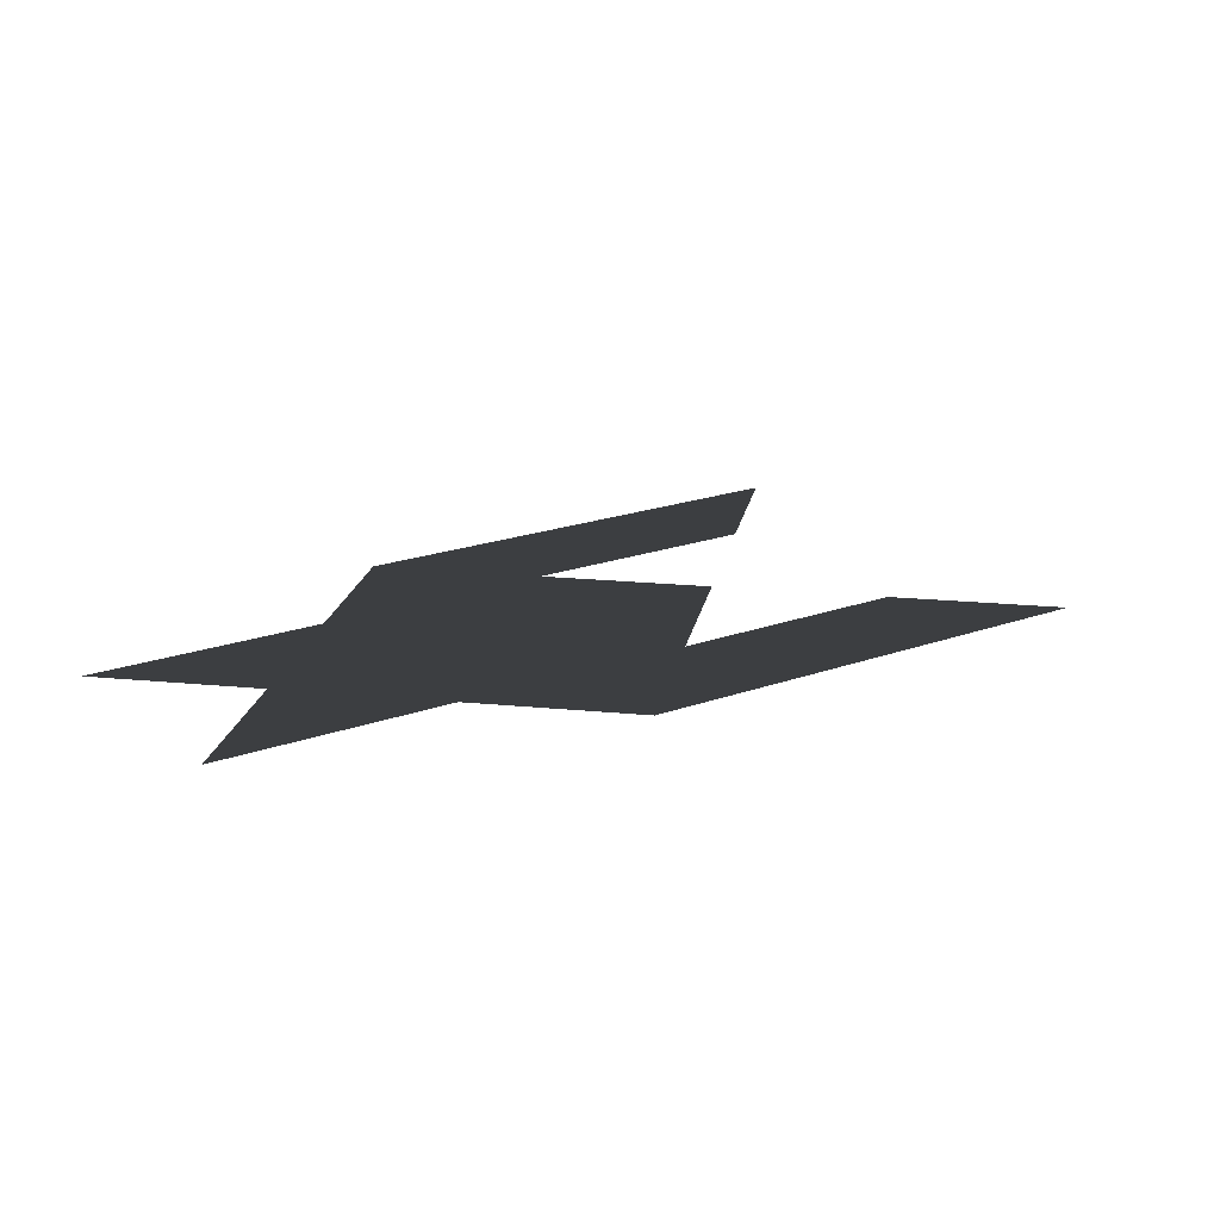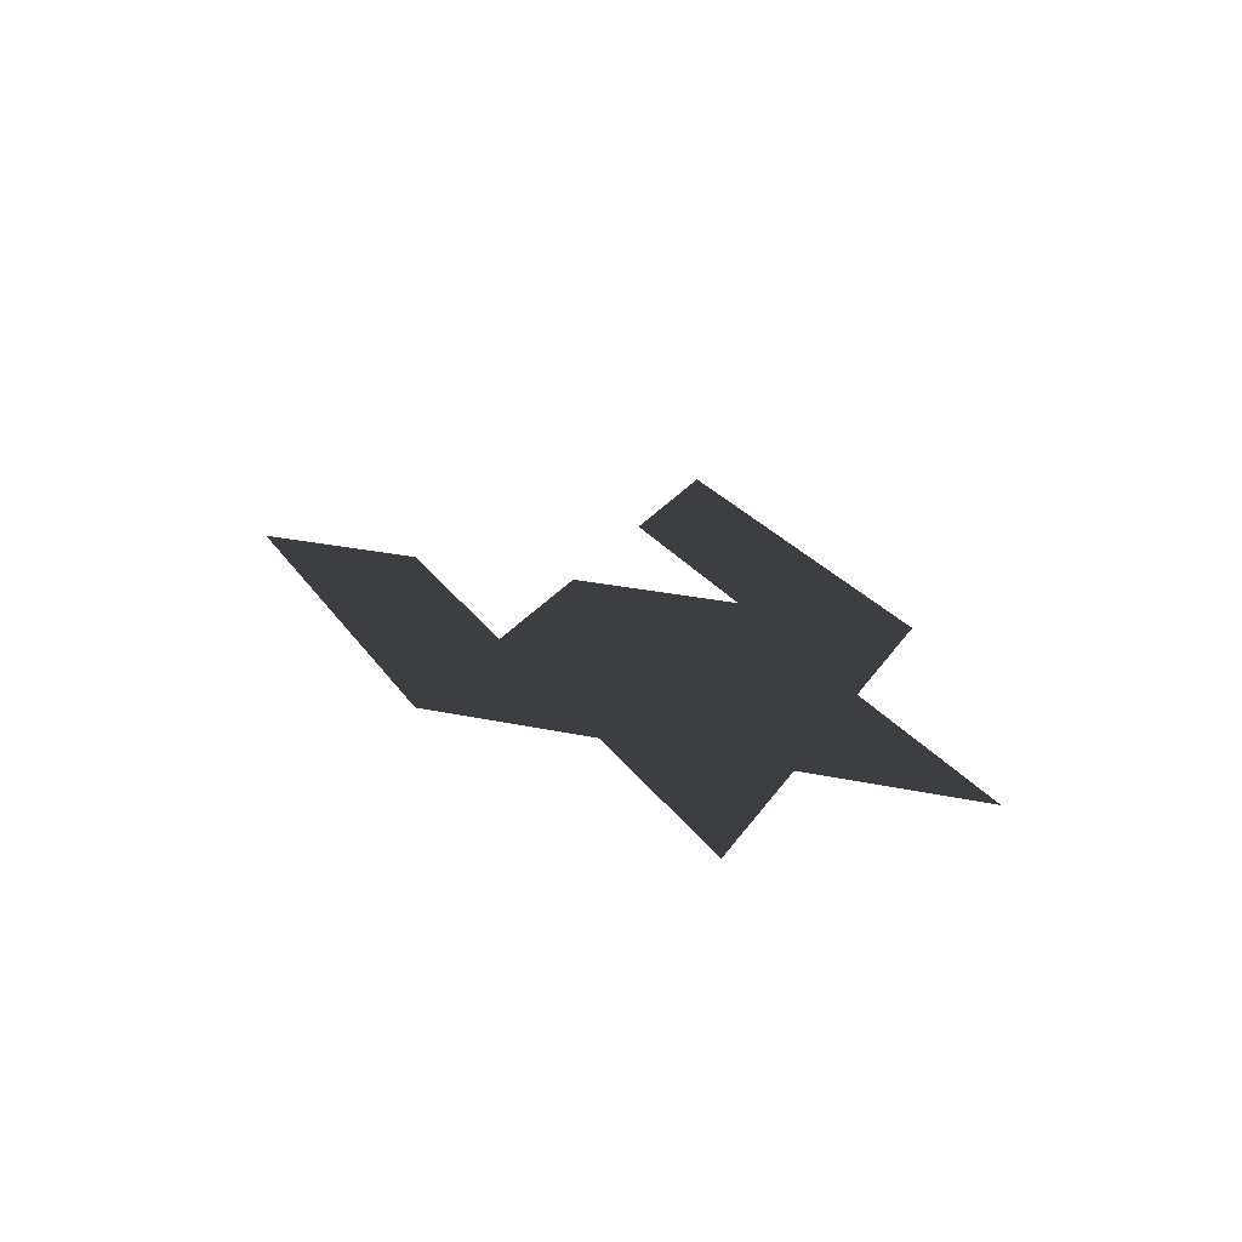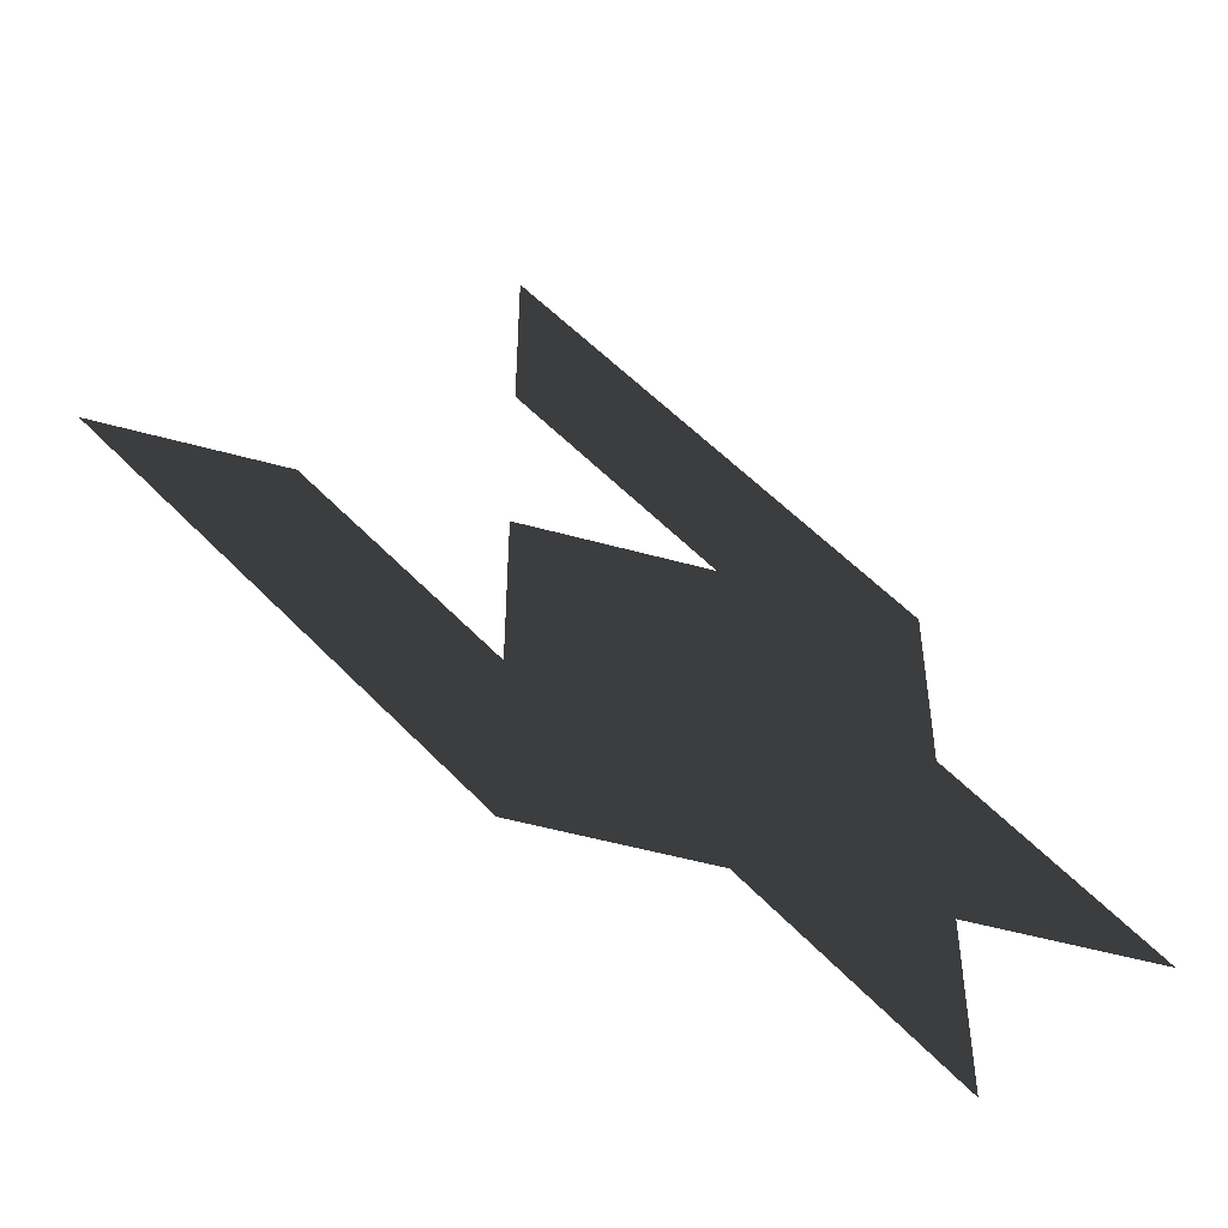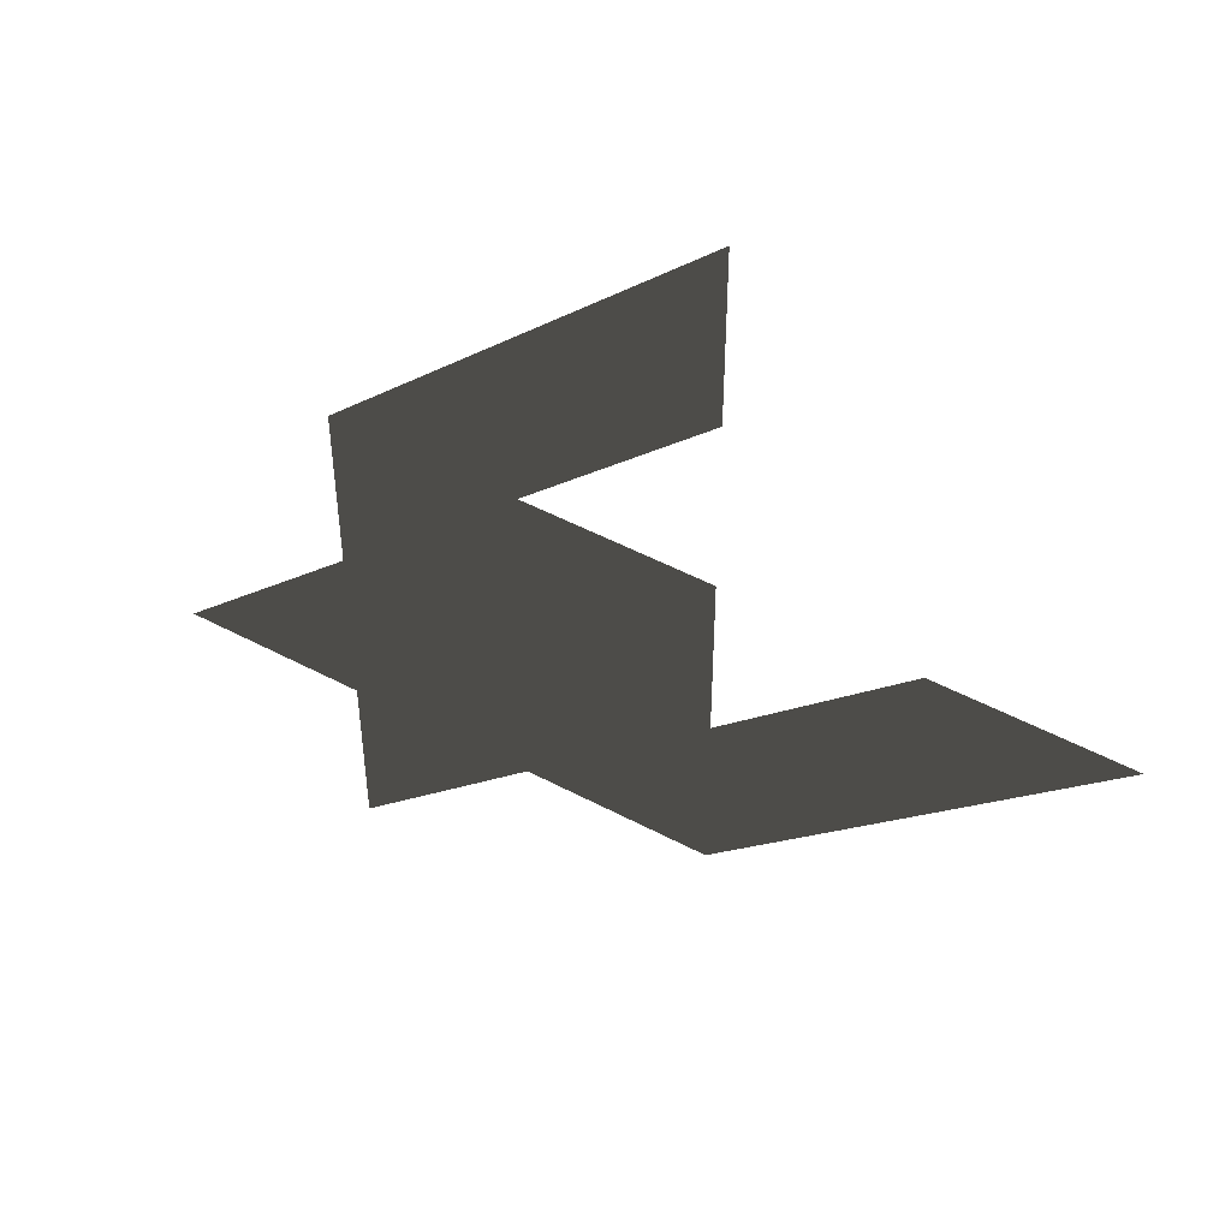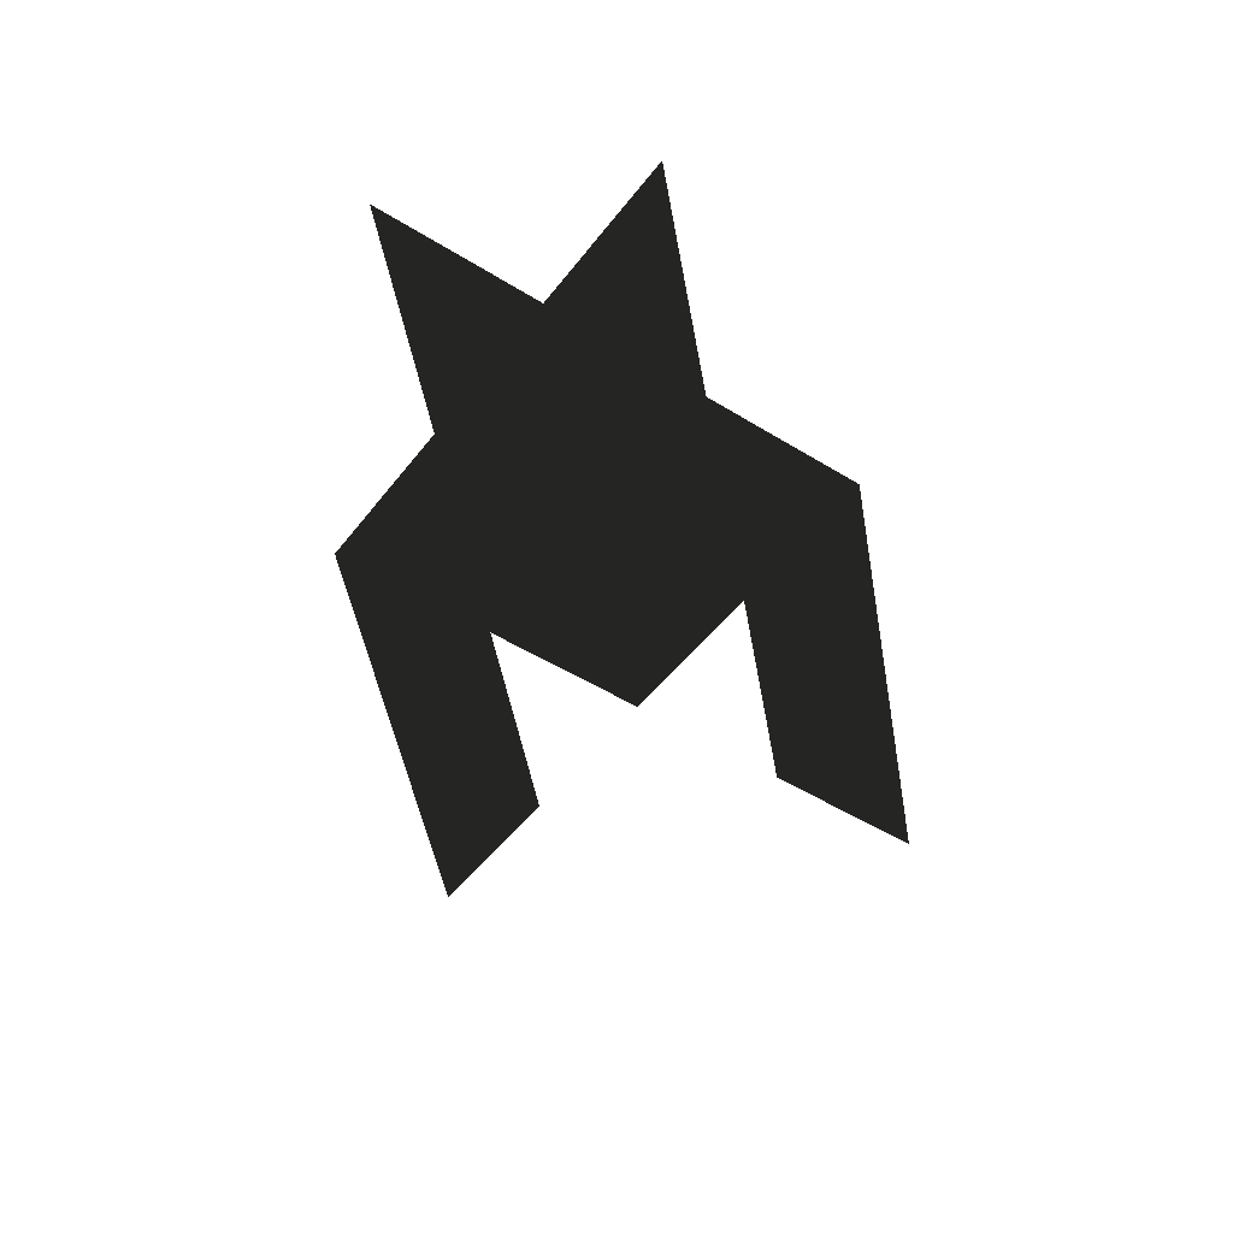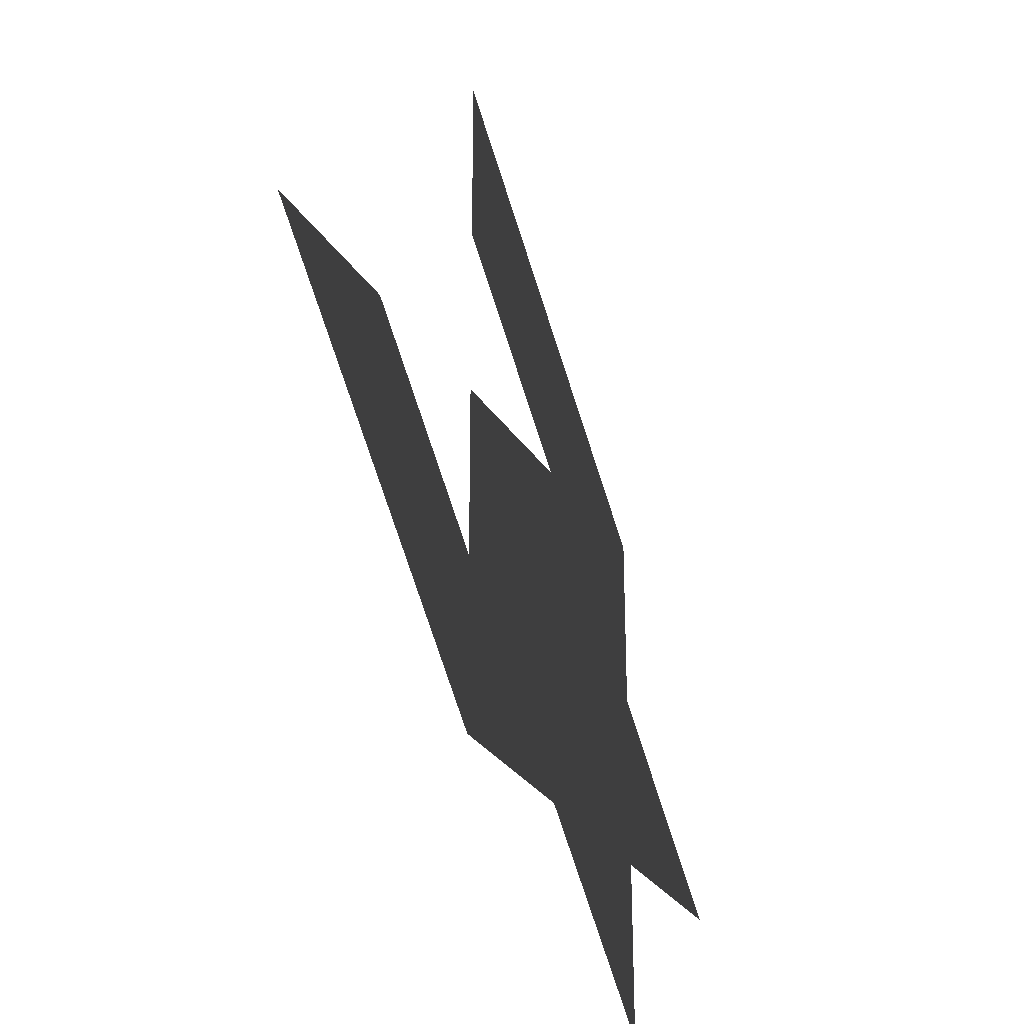
<metadata>
{"format":"obj","ext":"obj","renderer":"f3d","projection":"perspective","resolution":1024,"background":"white","views":[{"elev":19.5,"azim":-169.6,"up":"+Y"},{"elev":21.2,"azim":112.3,"up":"+Y"},{"elev":-51.2,"azim":-16.9,"up":"+Z"},{"elev":50.3,"azim":-149.8,"up":"+Z"},{"elev":-47.6,"azim":144.8,"up":"+Y"},{"elev":-28.9,"azim":-63.8,"up":"+Z"}]}
</metadata>
<code>
v -3 0 1
v -1 0 -1
v 0 0 -1
v 1 0 -2
v 1 0 -1
v 2 0 -1
v 1 0 0
v 1 0 1
v -1 0 3
v -1 0 2
v 0 0 1
v -1 0 1
v -1 0 0
v -2 0 1
v -3 0 1
v -1 0 -1
v 0 0 -1
v 1 0 -2
v 1 0 -1
v 2 0 -1
v 1 0 0
v 1 0 1
v -1 0 3
v -1 0 2
v 0 0 1
v -1 0 1
v -1 0 0
v -2 0 1
f 3 11 7
f 14 2 1
f 3 5 4
f 13 2 14
f 11 13 12
f 9 11 10
f 7 11 8
f 5 7 6
f 13 3 2
f 3 7 5
f 8 11 9
f 11 3 13
f 17 21 25
f 28 15 16
f 17 18 19
f 27 28 16
f 25 26 27
f 23 24 25
f 21 22 25
f 19 20 21
f 27 16 17
f 17 19 21
f 22 23 25
f 25 27 17

</code>
